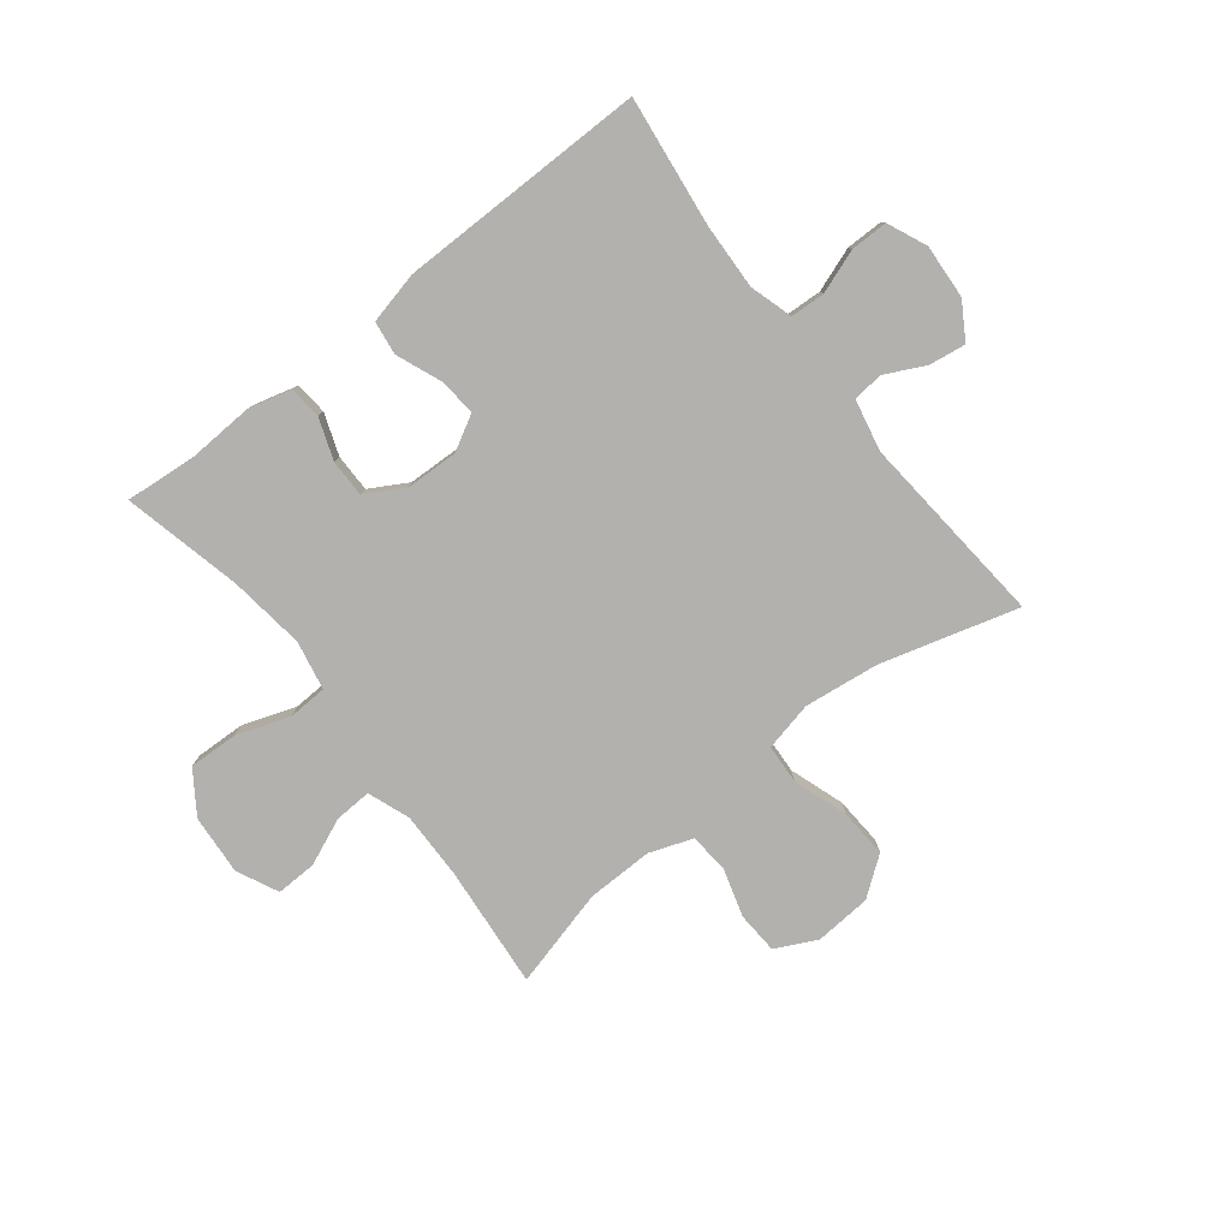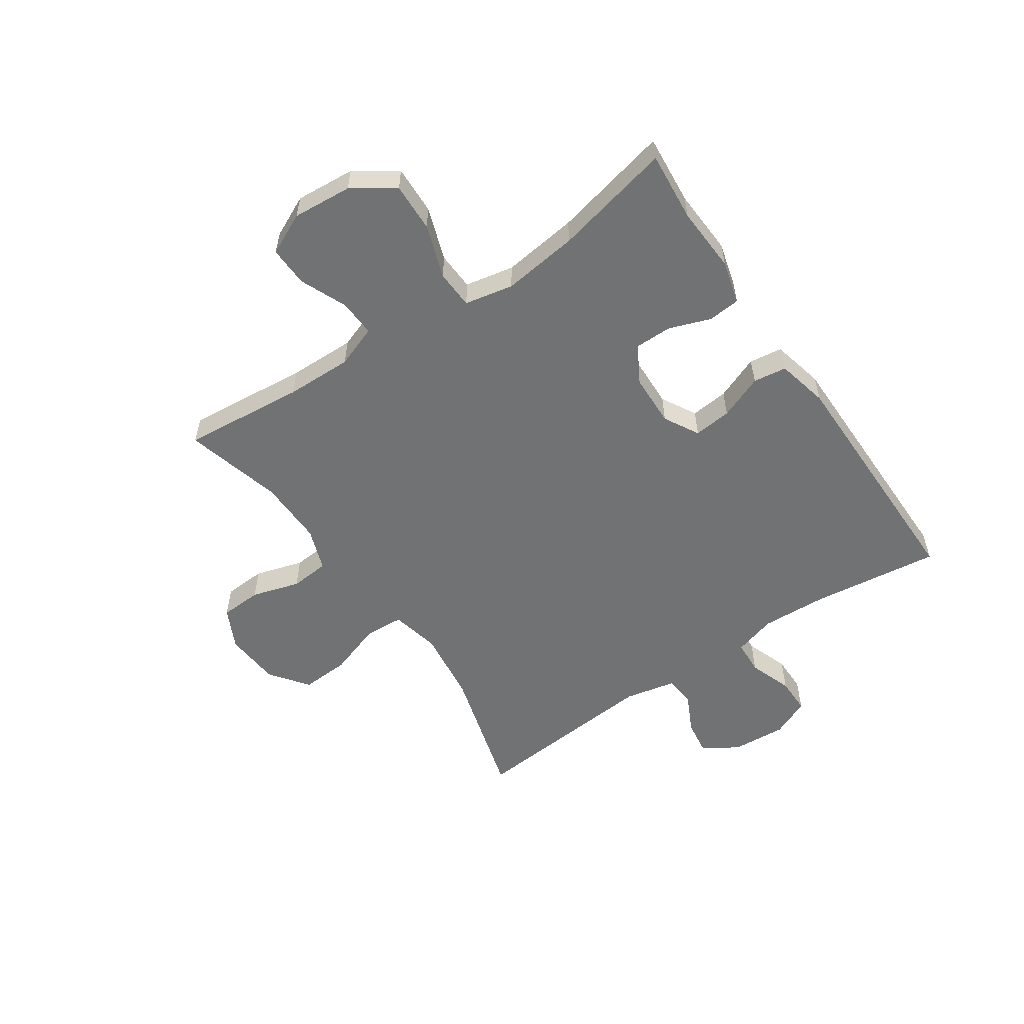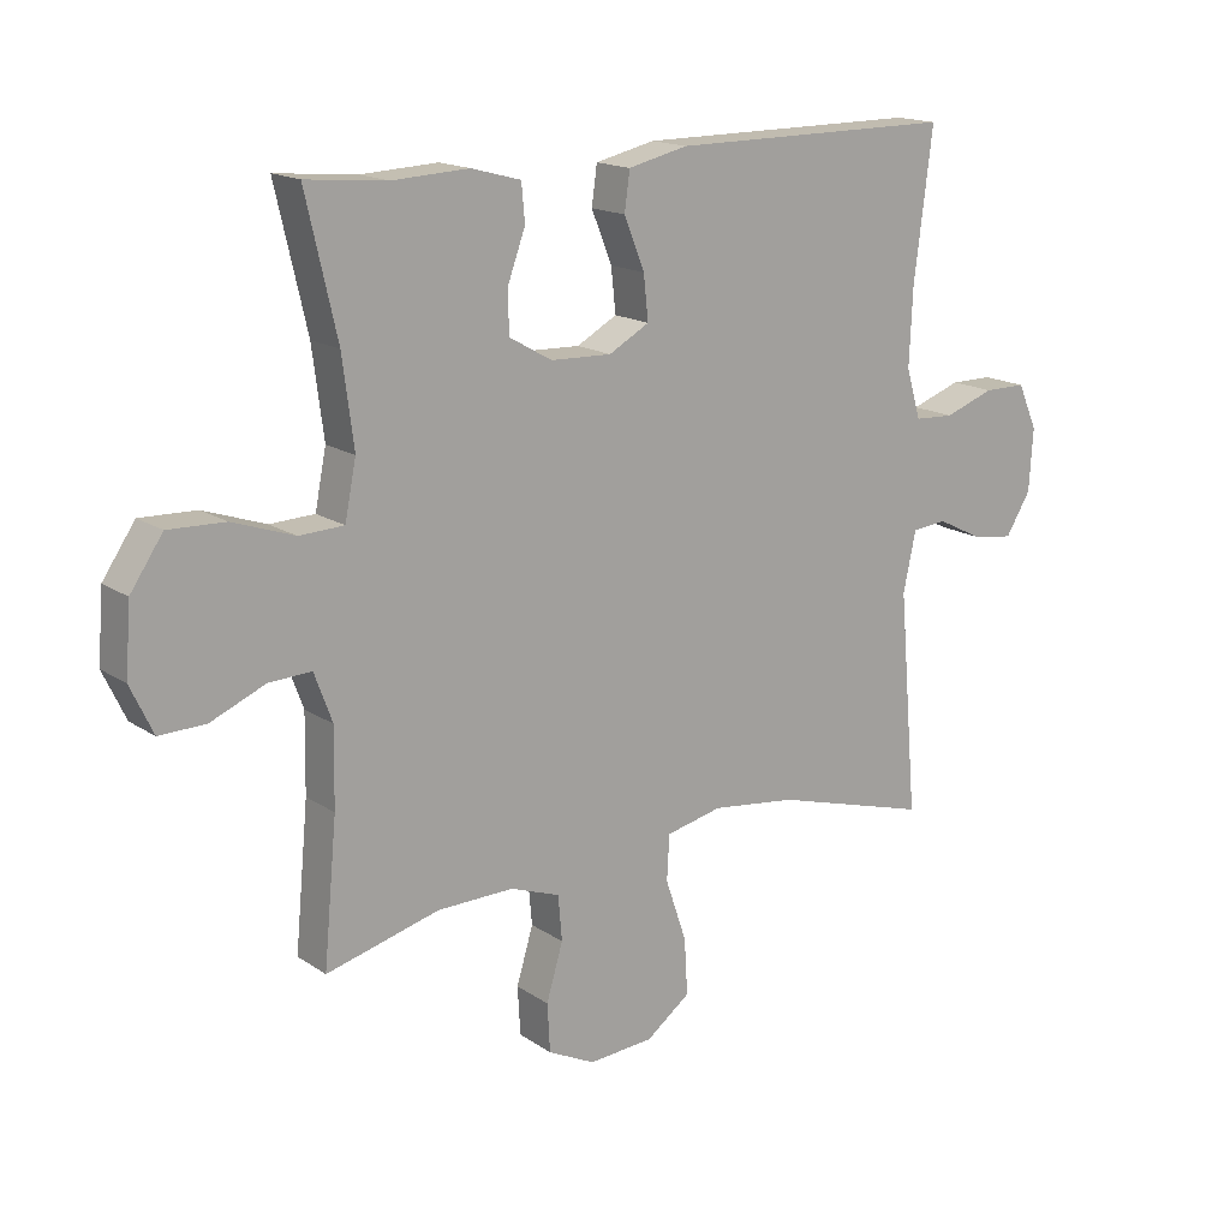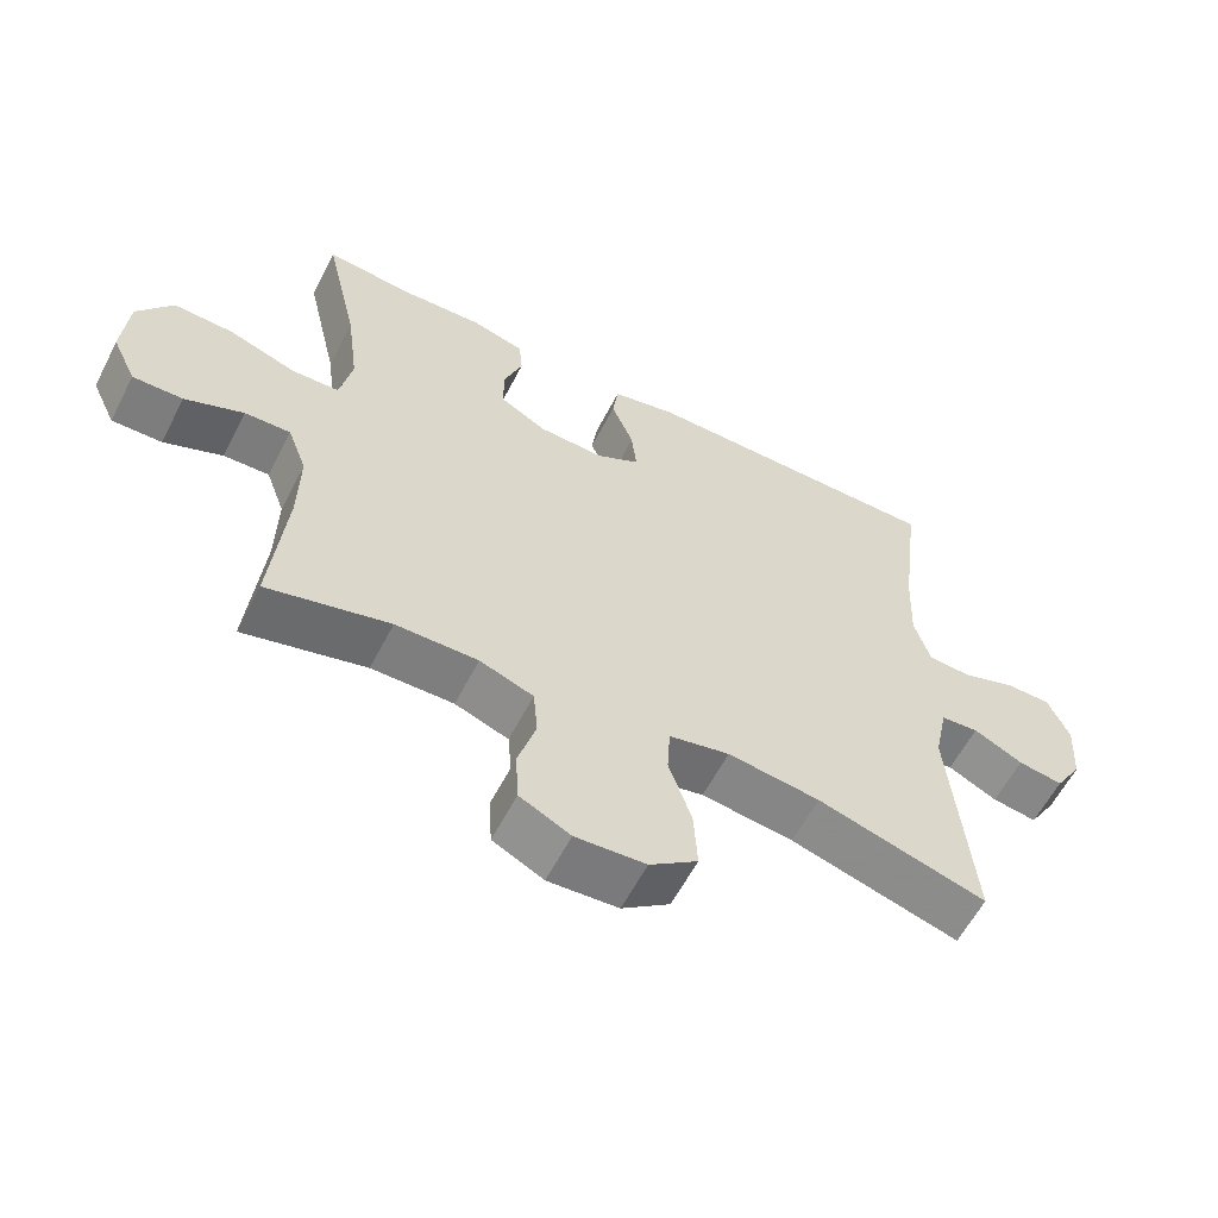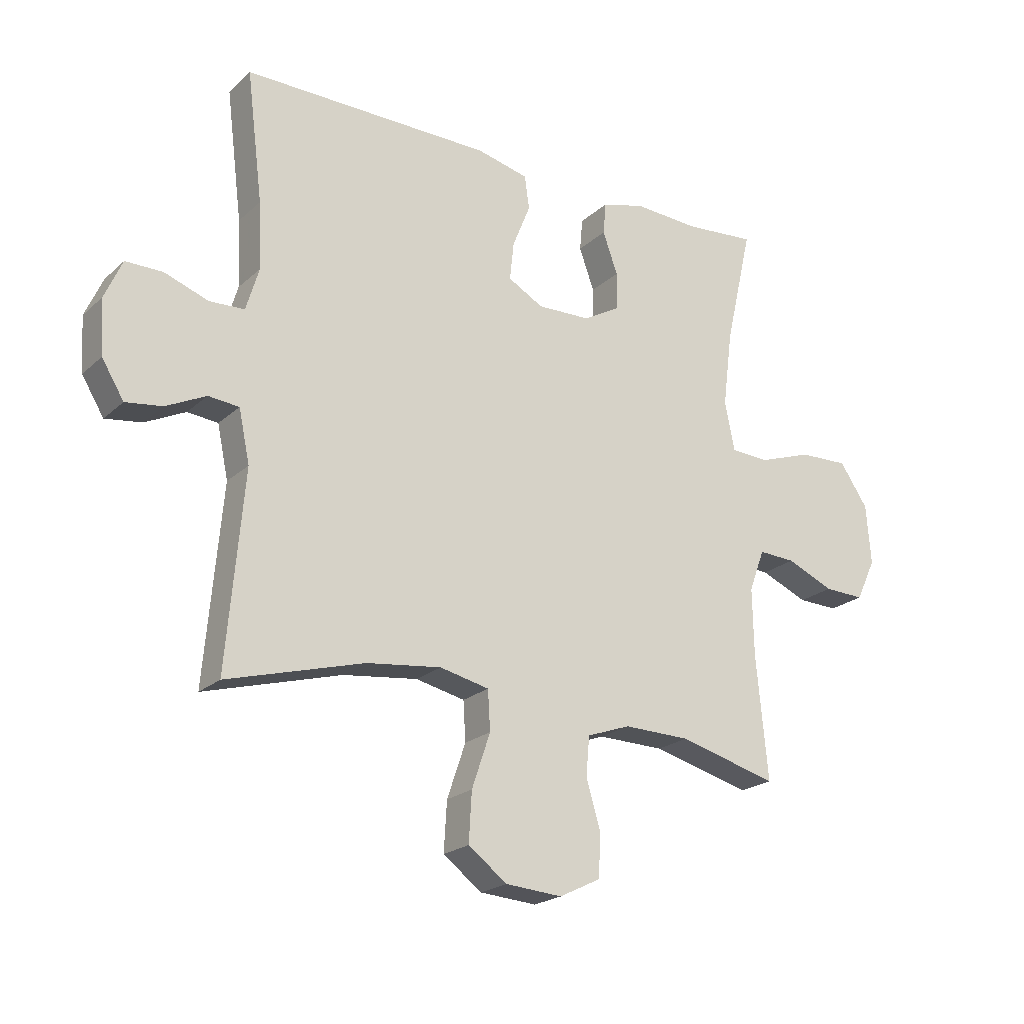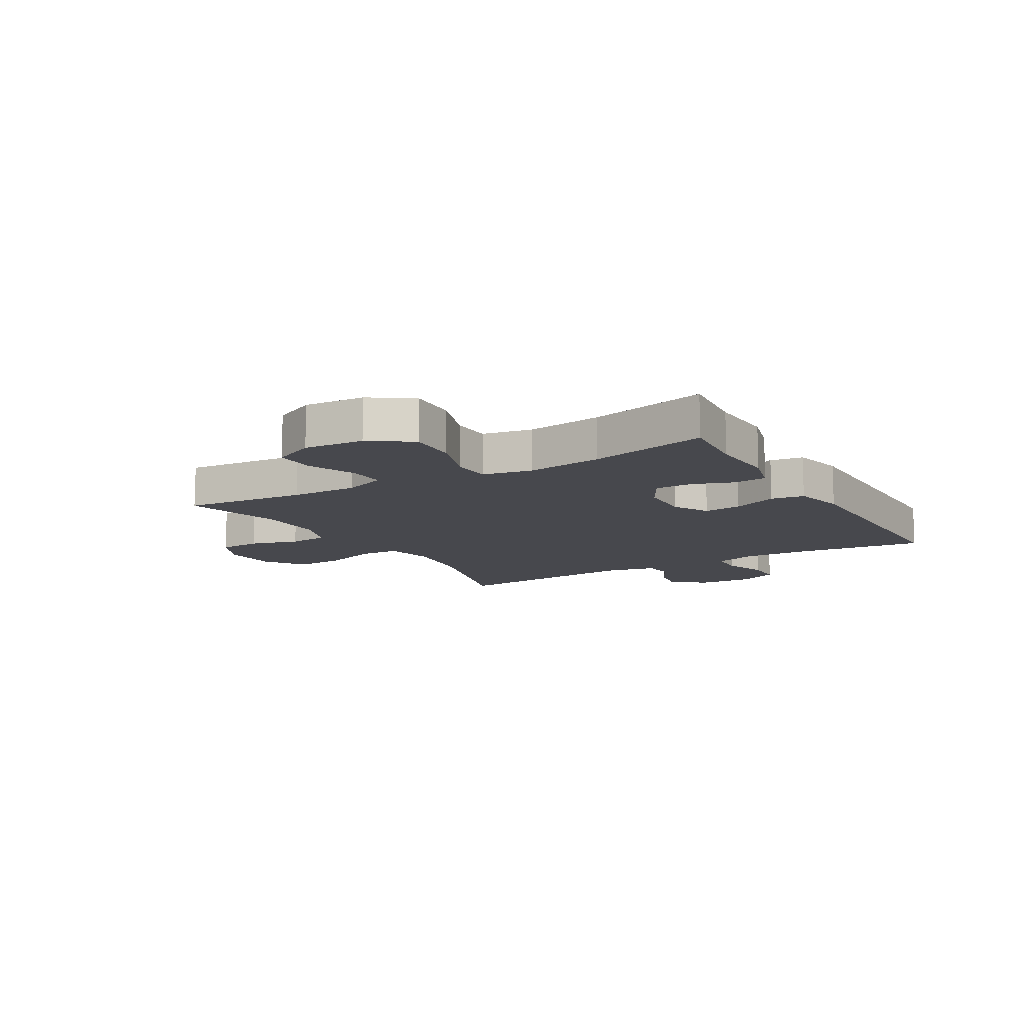
<metadata>
{"format":"obj","ext":"obj","renderer":"f3d","projection":"perspective","resolution":1024,"background":"white","views":[{"elev":-79.3,"azim":38.1,"up":"+Y"},{"elev":-55.5,"azim":-55.8,"up":"+Y"},{"elev":16.3,"azim":-36.8,"up":"+Z"},{"elev":-59.8,"azim":-27.3,"up":"+Z"},{"elev":-21.6,"azim":146.5,"up":"+Z"},{"elev":-11.8,"azim":-59.6,"up":"+Y"}]}
</metadata>
<code>
v -0.5 0.07 0.5
v -0.378 0.07 0.489
v -0.263 0.07 0.495
v -0.188 0.07 0.475
v -0.183 0.07 0.419
v -0.209 0.07 0.347
v -0.209 0.07 0.282
v -0.144 0.07 0.245
v -0.052 0.07 0.242
v 0.009 0.07 0.276
v 0.002 0.07 0.342
v -0.029 0.07 0.419
v -0.021 0.07 0.477
v 0.069 0.07 0.498
v 0.5 0.07 0.5
v 0.472 0.07 0.276
v 0.467 0.07 0.161
v 0.489 0.07 0.087
v 0.549 0.07 0.084
v 0.625 0.07 0.111
v 0.689 0.07 0.111
v 0.719 0.07 0.043
v 0.713 0.07 -0.051
v 0.675 0.07 -0.113
v 0.612 0.07 -0.104
v 0.543 0.07 -0.07
v 0.49 0.07 -0.075
v 0.471 0.07 -0.165
v 0.5 0.07 -0.5
v 0.263 0.07 -0.433
v 0.134 0.07 -0.417
v 0.049 0.07 -0.436
v 0.045 0.07 -0.504
v 0.077 0.07 -0.598
v 0.082 0.07 -0.683
v 0.015 0.07 -0.733
v -0.083 0.07 -0.74
v -0.154 0.07 -0.705
v -0.158 0.07 -0.632
v -0.133 0.07 -0.548
v -0.139 0.07 -0.48
v -0.214 0.07 -0.453
v -0.329 0.07 -0.455
v -0.5 0.07 -0.5
v -0.48 0.07 -0.287
v -0.478 0.07 -0.171
v -0.505 0.07 -0.098
v -0.569 0.07 -0.101
v -0.651 0.07 -0.136
v -0.721 0.07 -0.138
v -0.755 0.07 -0.066
v -0.747 0.07 0.038
v -0.698 0.07 0.11
v -0.613 0.07 0.107
v -0.52 0.07 0.075
v -0.453 0.07 0.078
v -0.436 0.07 0.163
v -0.453 0.07 0.295
v -0.5 0 0.5
v -0.378 0 0.489
v -0.263 0 0.495
v -0.188 0 0.475
v -0.183 0 0.419
v -0.209 0 0.347
v -0.209 0 0.282
v -0.144 0 0.245
v -0.052 0 0.242
v 0.009 0 0.276
v 0.002 0 0.342
v -0.029 0 0.419
v -0.021 0 0.477
v 0.069 0 0.498
v 0.5 0 0.5
v 0.472 0 0.276
v 0.467 0 0.161
v 0.489 0 0.087
v 0.549 0 0.084
v 0.625 0 0.111
v 0.689 0 0.111
v 0.719 0 0.043
v 0.713 0 -0.051
v 0.675 0 -0.113
v 0.612 0 -0.104
v 0.543 0 -0.07
v 0.49 0 -0.075
v 0.471 0 -0.165
v 0.5 0 -0.5
v 0.263 0 -0.433
v 0.134 0 -0.417
v 0.049 0 -0.436
v 0.045 0 -0.504
v 0.077 0 -0.598
v 0.082 0 -0.683
v 0.015 0 -0.733
v -0.083 0 -0.74
v -0.154 0 -0.705
v -0.158 0 -0.632
v -0.133 0 -0.548
v -0.139 0 -0.48
v -0.214 0 -0.453
v -0.329 0 -0.455
v -0.5 0 -0.5
v -0.48 0 -0.287
v -0.478 0 -0.171
v -0.505 0 -0.098
v -0.569 0 -0.101
v -0.651 0 -0.136
v -0.721 0 -0.138
v -0.755 0 -0.066
v -0.747 0 0.038
v -0.698 0 0.11
v -0.613 0 0.107
v -0.52 0 0.075
v -0.453 0 0.078
v -0.436 0 0.163
v -0.453 0 0.295
f 52 53 54 55
f 52 55 56
f 51 52 56
f 48 49 50 51
f 47 48 51 56
f 46 47 56
f 45 46 56 57
f 43 44 45 57
f 37 38 39 40
f 37 40 41
f 36 37 41
f 33 34 35 36
f 32 33 36 41
f 28 29 30
f 27 28 30 31
f 23 24 25 26
f 23 26 27
f 22 23 27
f 19 20 21 22
f 18 19 22 27
f 17 18 27 31
f 13 14 15 16
f 11 12 13 16
f 10 11 16 17
f 9 10 17 31
f 3 4 5 6
f 2 3 6 7
f 58 1 2 7
f 42 43 57 58
f 32 41 42 58
f 32 58 7 8
f 8 9 31 32
f 113 112 111 110
f 114 113 110
f 114 110 109
f 109 108 107 106
f 114 109 106 105
f 114 105 104
f 115 114 104 103
f 115 103 102 101
f 98 97 96 95
f 99 98 95
f 99 95 94
f 94 93 92 91
f 99 94 91 90
f 88 87 86
f 89 88 86 85
f 84 83 82 81
f 85 84 81
f 85 81 80
f 80 79 78 77
f 85 80 77 76
f 89 85 76 75
f 74 73 72 71
f 74 71 70 69
f 75 74 69 68
f 89 75 68 67
f 64 63 62 61
f 65 64 61 60
f 65 60 59 116
f 116 115 101 100
f 116 100 99 90
f 66 65 116 90
f 90 89 67 66
f 1 59 60 2
f 2 60 61 3
f 3 61 62 4
f 4 62 63 5
f 5 63 64 6
f 6 64 65 7
f 7 65 66 8
f 8 66 67 9
f 9 67 68 10
f 10 68 69 11
f 11 69 70 12
f 12 70 71 13
f 13 71 72 14
f 14 72 73 15
f 15 73 74 16
f 16 74 75 17
f 17 75 76 18
f 18 76 77 19
f 19 77 78 20
f 20 78 79 21
f 21 79 80 22
f 22 80 81 23
f 23 81 82 24
f 24 82 83 25
f 25 83 84 26
f 26 84 85 27
f 27 85 86 28
f 28 86 87 29
f 29 87 88 30
f 30 88 89 31
f 31 89 90 32
f 32 90 91 33
f 33 91 92 34
f 34 92 93 35
f 35 93 94 36
f 36 94 95 37
f 37 95 96 38
f 38 96 97 39
f 39 97 98 40
f 40 98 99 41
f 41 99 100 42
f 42 100 101 43
f 43 101 102 44
f 44 102 103 45
f 45 103 104 46
f 46 104 105 47
f 47 105 106 48
f 48 106 107 49
f 49 107 108 50
f 50 108 109 51
f 51 109 110 52
f 52 110 111 53
f 53 111 112 54
f 54 112 113 55
f 55 113 114 56
f 56 114 115 57
f 57 115 116 58
f 58 116 59 1

</code>
